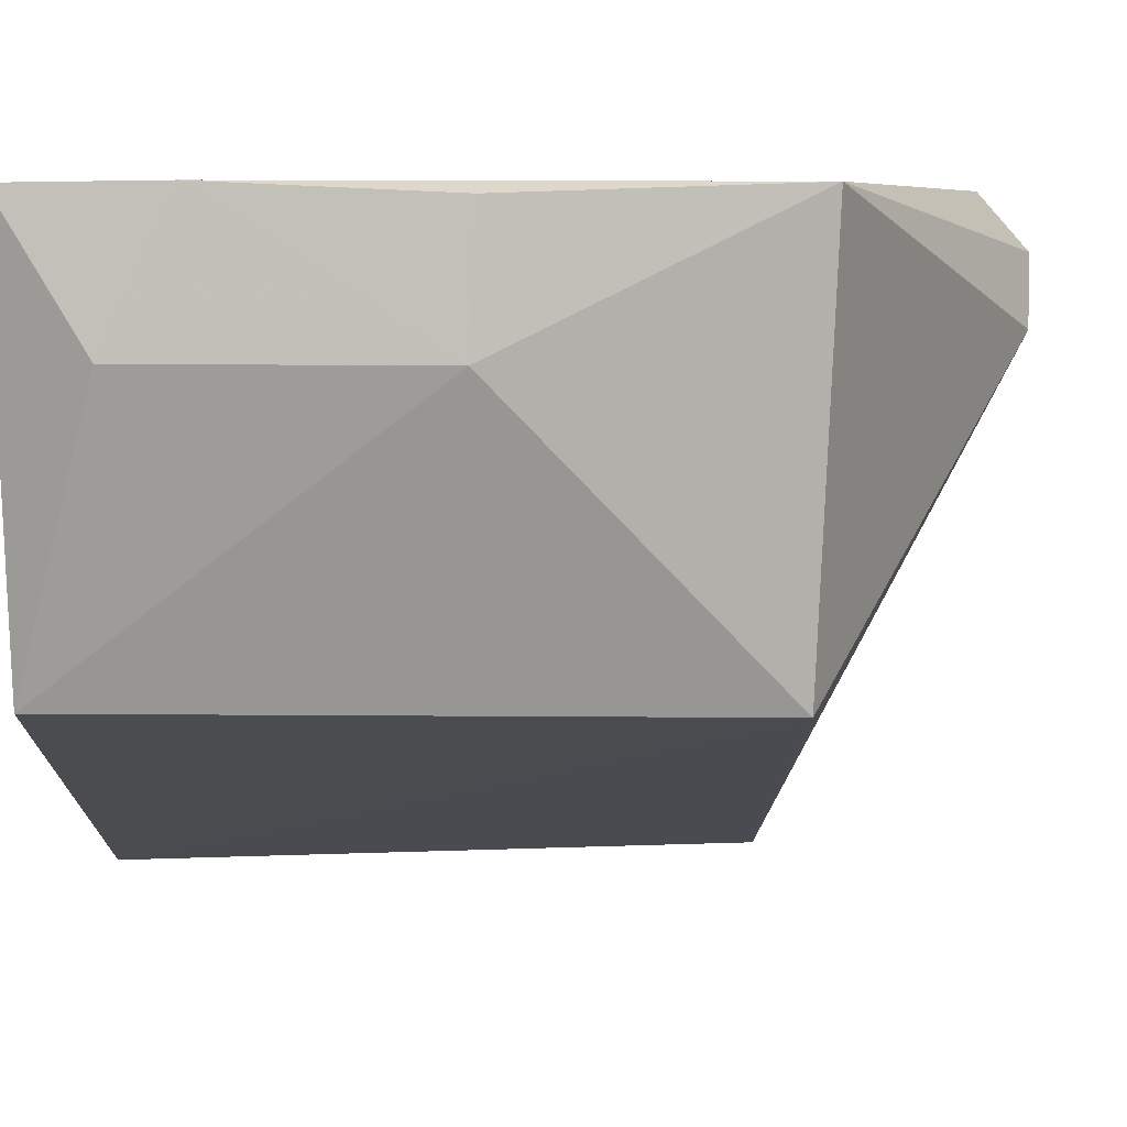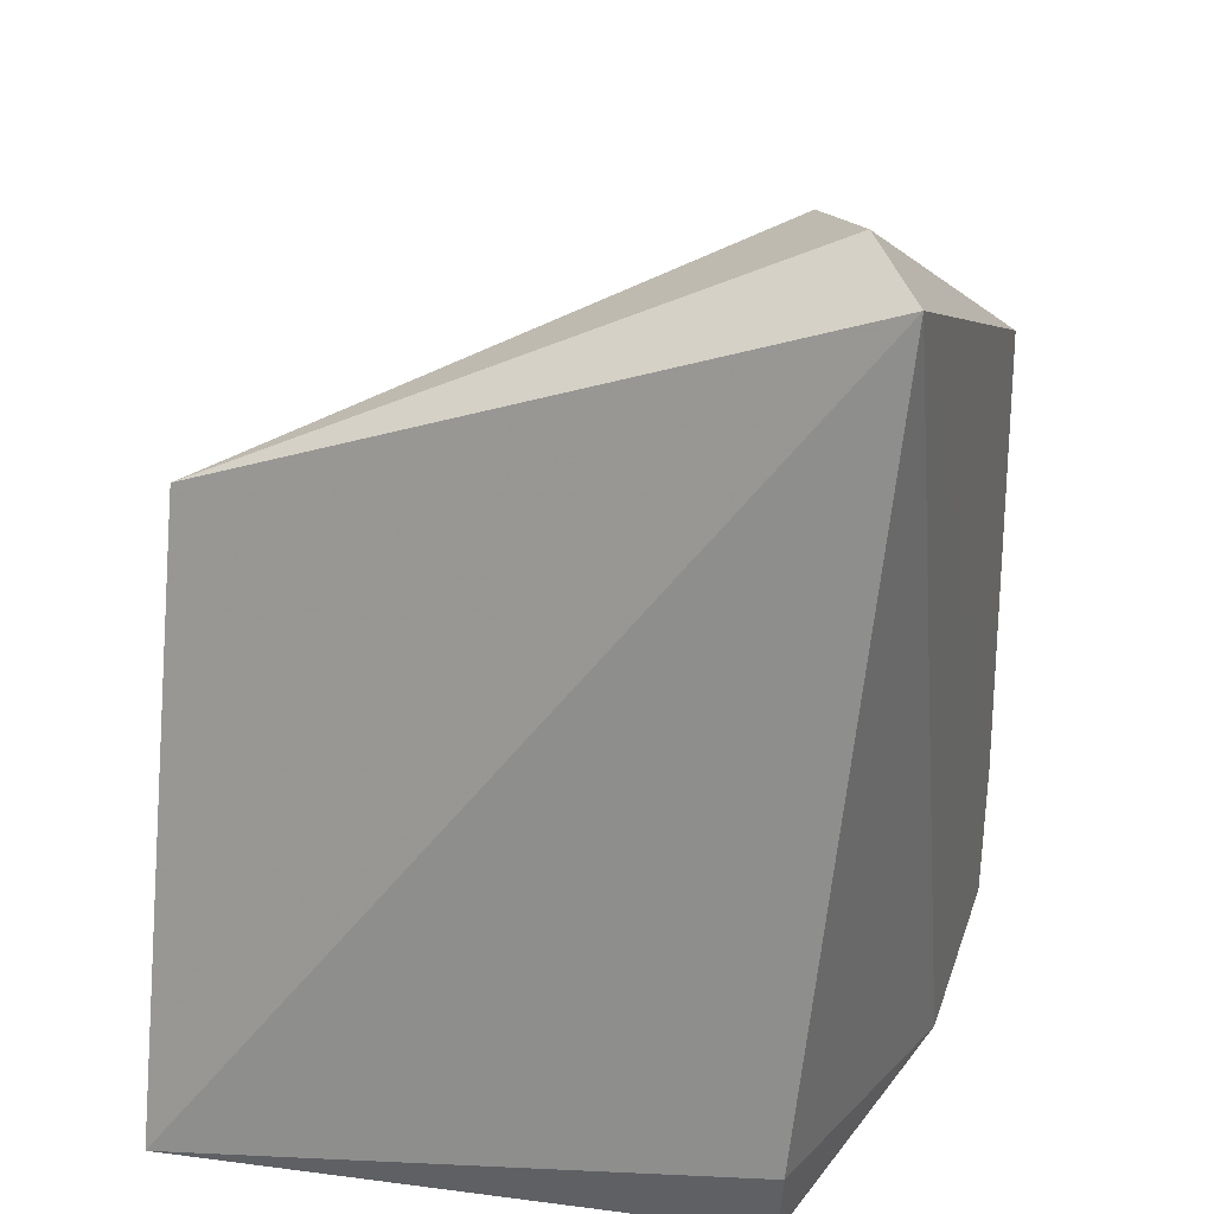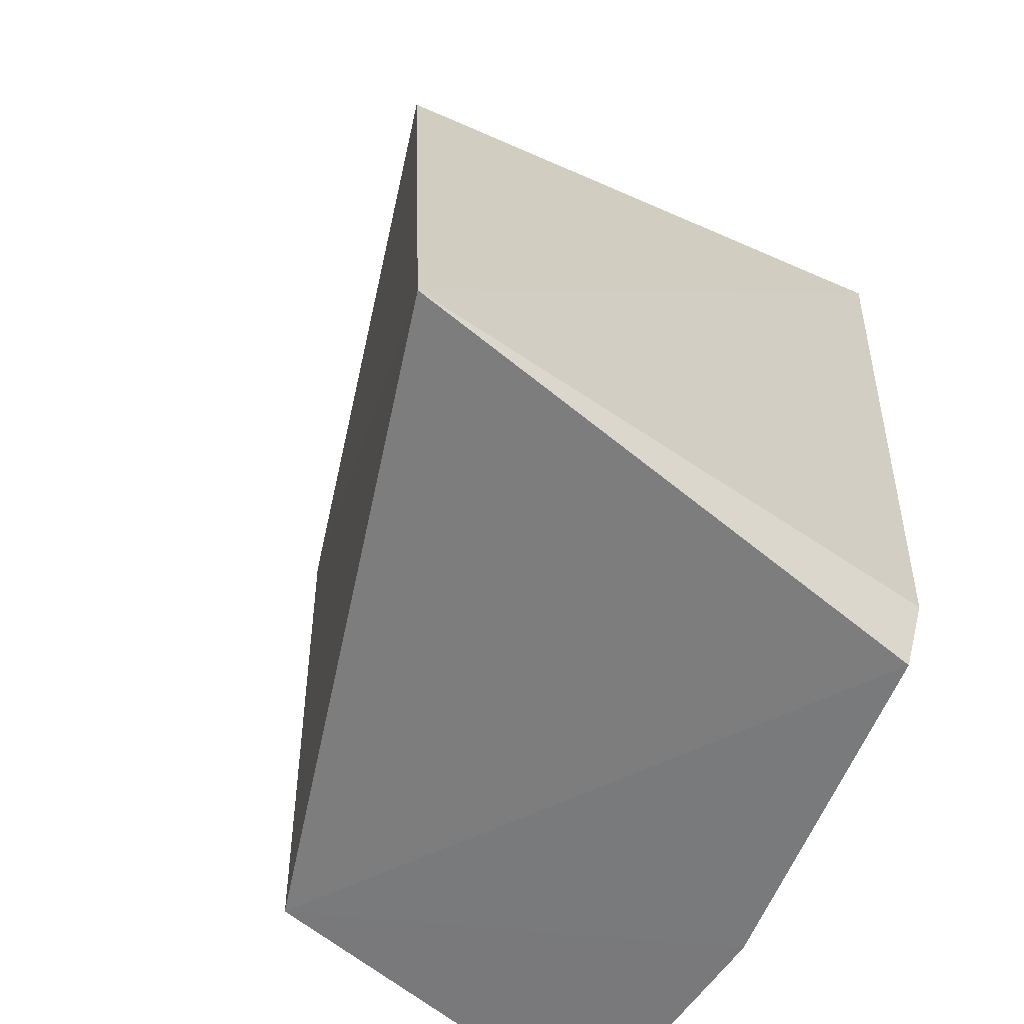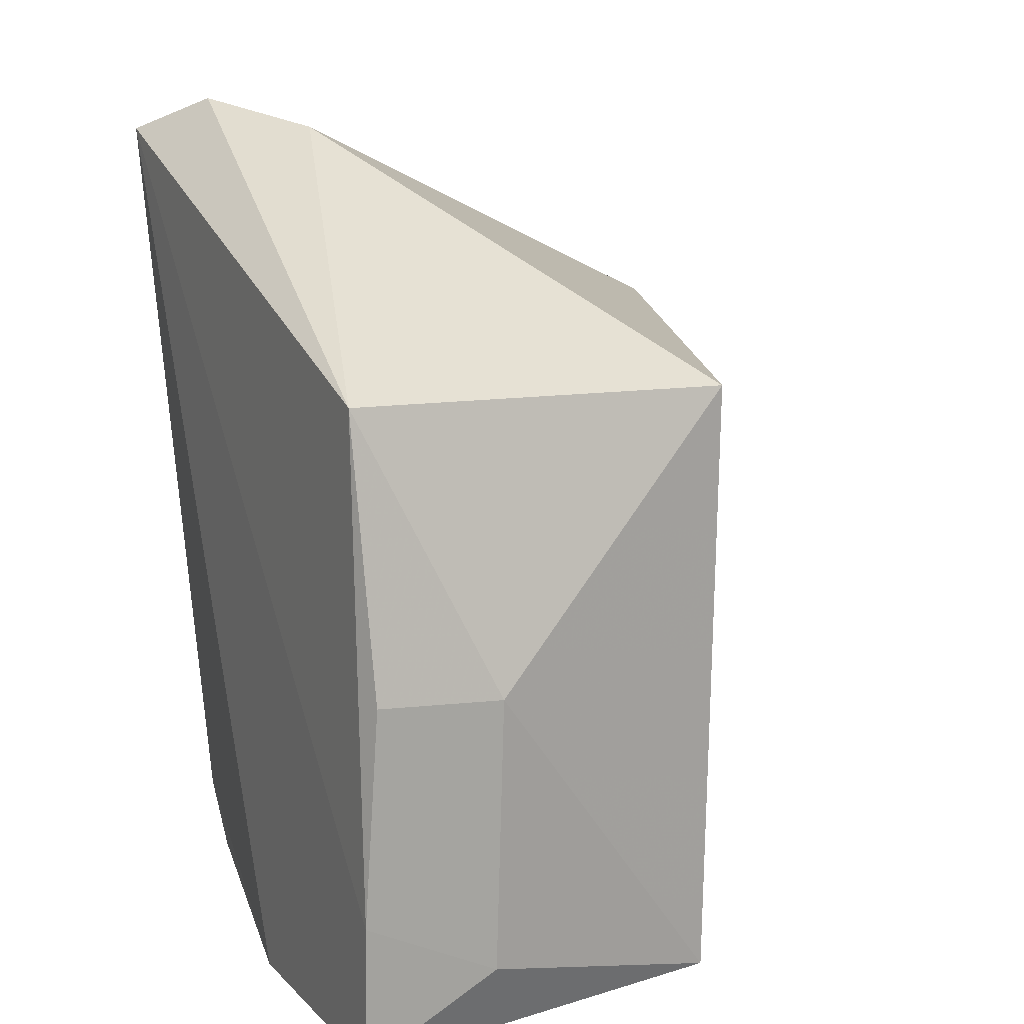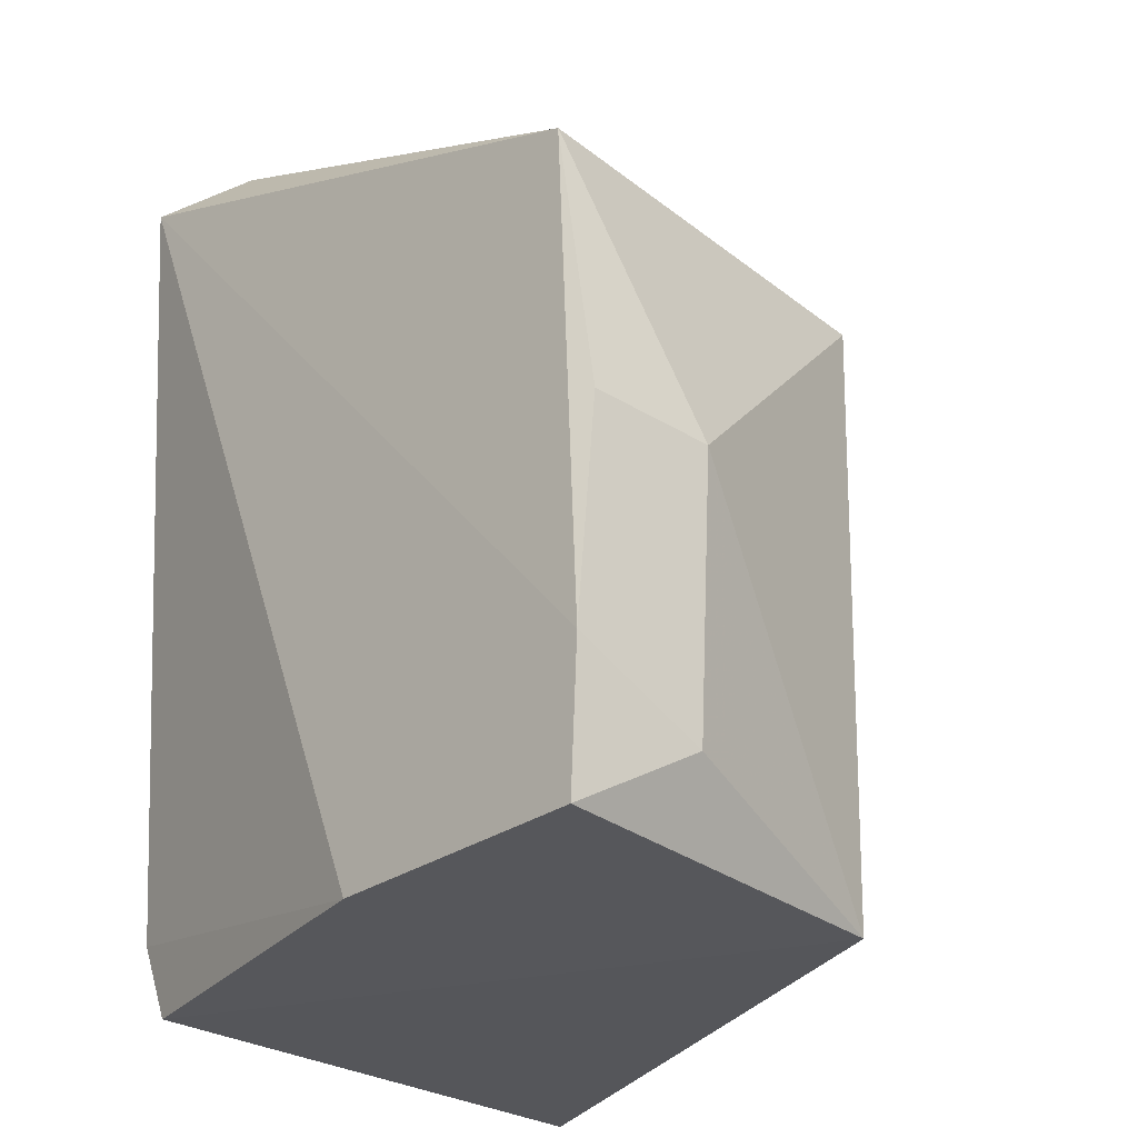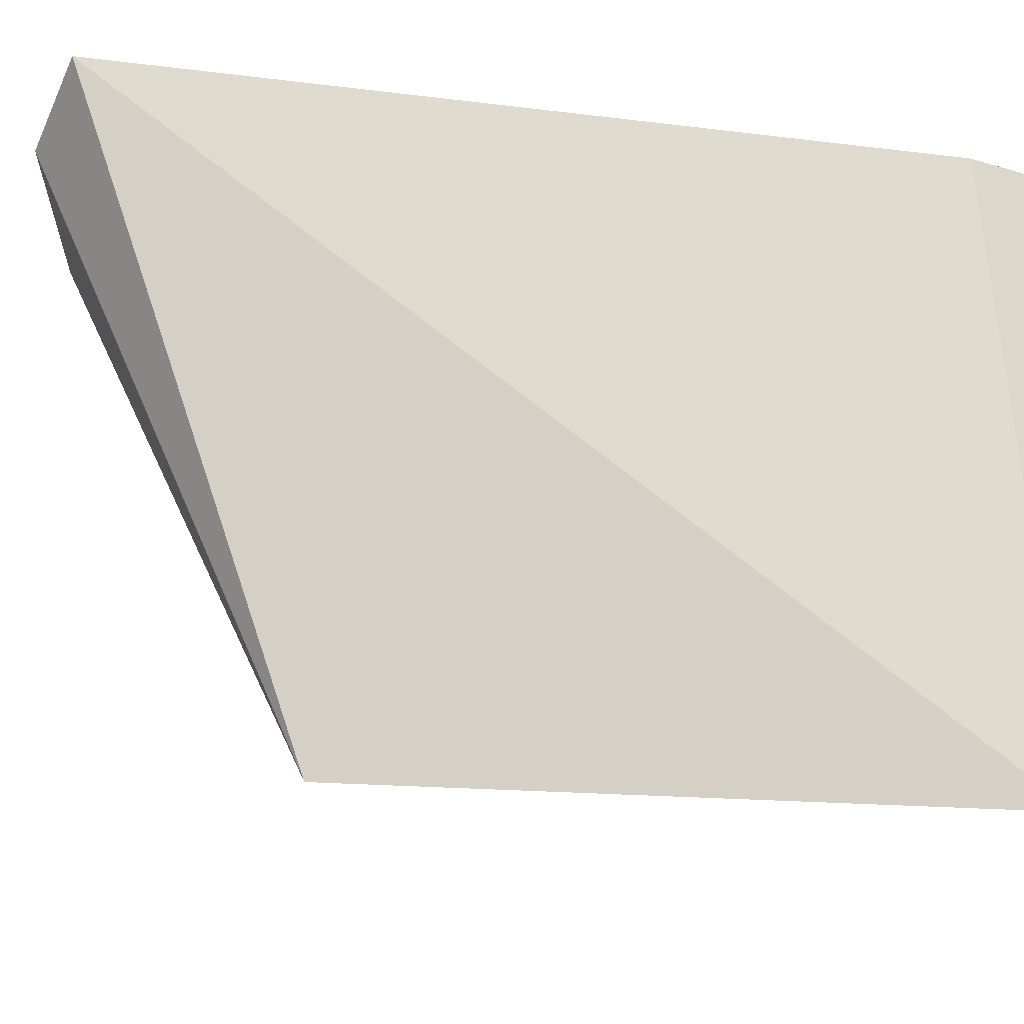
<metadata>
{"format":"obj","ext":"obj","renderer":"f3d","projection":"perspective","resolution":1024,"background":"white","views":[{"elev":5.5,"azim":86.9,"up":"+Z"},{"elev":24.8,"azim":-73.7,"up":"+Y"},{"elev":-57.7,"azim":-122.6,"up":"+Y"},{"elev":12.5,"azim":64.7,"up":"+Y"},{"elev":-27.8,"azim":47.1,"up":"+Y"},{"elev":-13.7,"azim":-95.7,"up":"+Z"}]}
</metadata>
<code>
v 0.04839 0.1131 0.05371
v 0.04917 0.07513 0.05356
v 0.0461 0.1123 0.02917
v 0.01222 0.1135 0.01683
v 0.01204 0.1262 0.05433
v 0.006868 0.07644 0.01513
v 0.05071 0.0963 0.04557
v 0.04973 0.08366 0.05367
v 0.02425 0.1267 0.04667
v 0.04548 0.07557 0.02956
v 0.01131 0.07507 0.04918
v 0.03293 0.07505 0.05362
v 0.0504 0.09666 0.05309
v 0.04985 0.07985 0.04566
v 0.01673 0.1282 0.05085
v 0.01003 0.07945 0.04972
f 6 4 3
f 6 5 4
f 7 3 1
f 8 1 5
f 9 1 3
f 9 3 4
f 10 6 3
f 10 3 7
f 11 6 10
f 12 8 5
f 12 2 8
f 12 11 10
f 12 10 2
f 13 8 7
f 13 7 1
f 13 1 8
f 14 8 2
f 14 7 8
f 14 10 7
f 14 2 10
f 15 5 1
f 15 1 9
f 15 9 4
f 15 4 5
f 16 5 6
f 16 6 11
f 16 12 5
f 16 11 12

</code>
